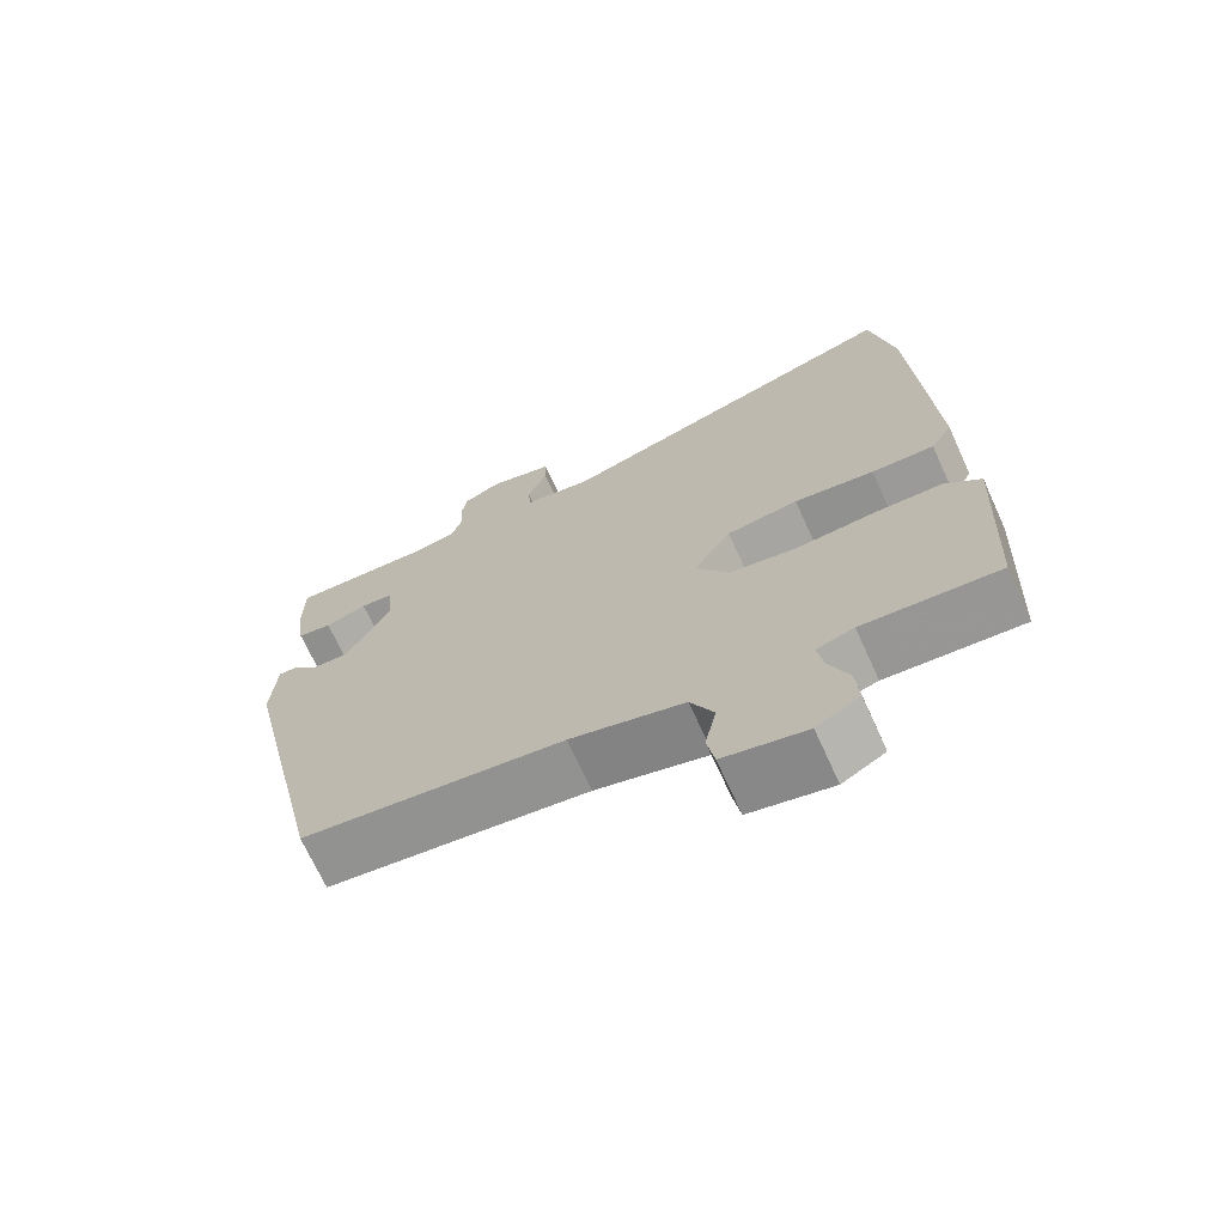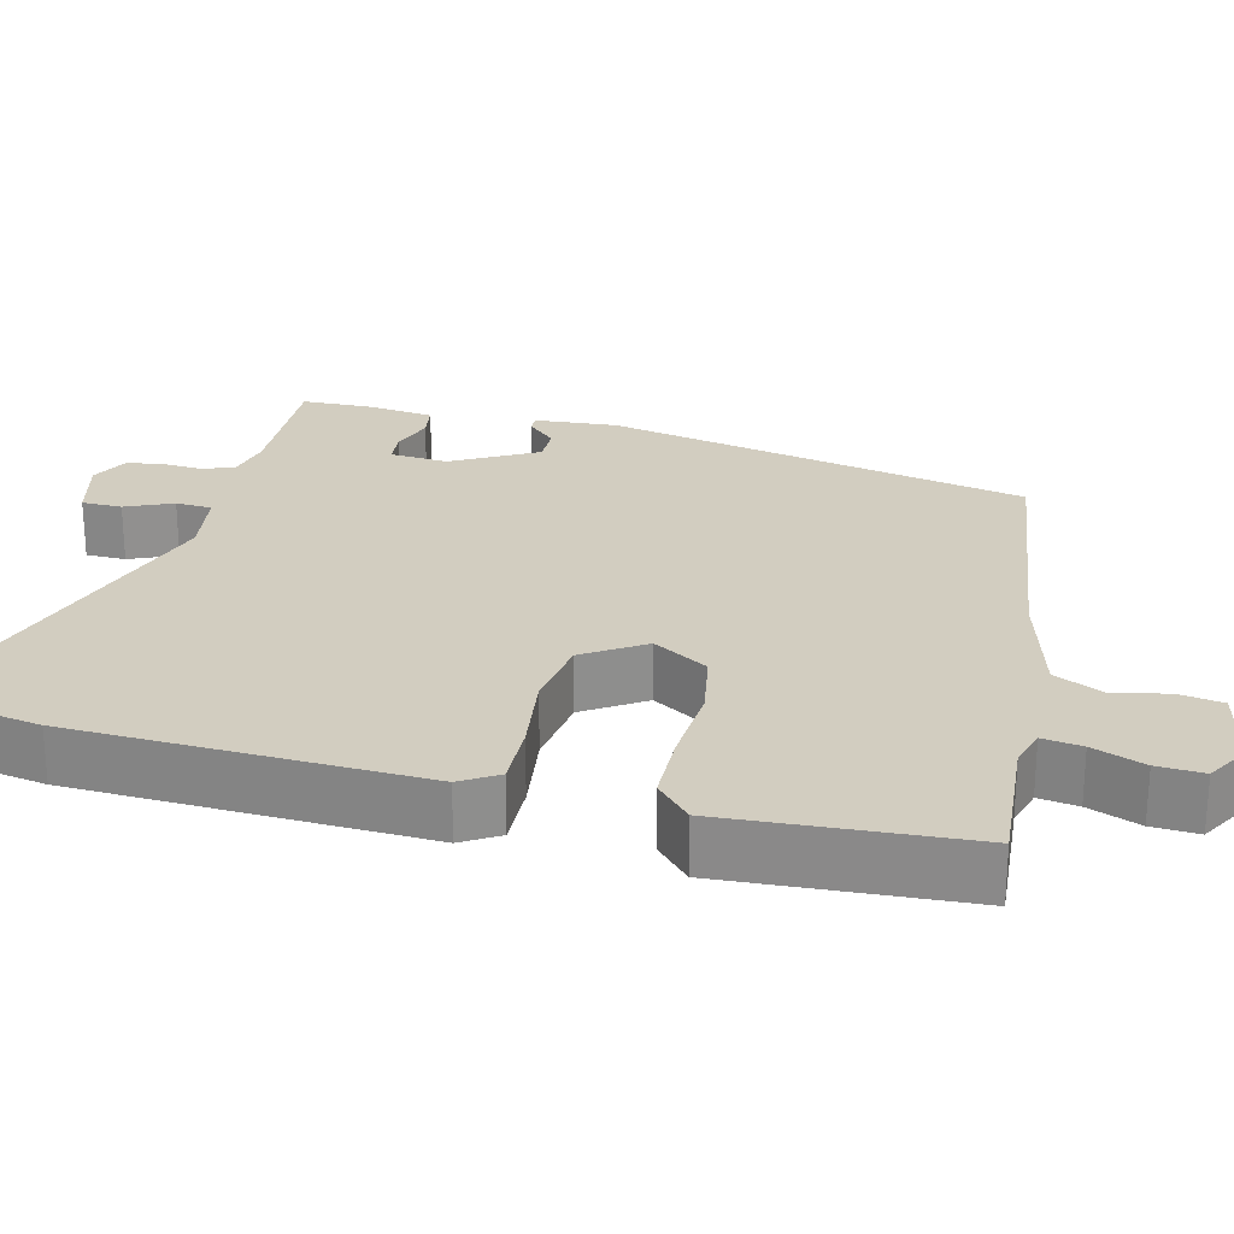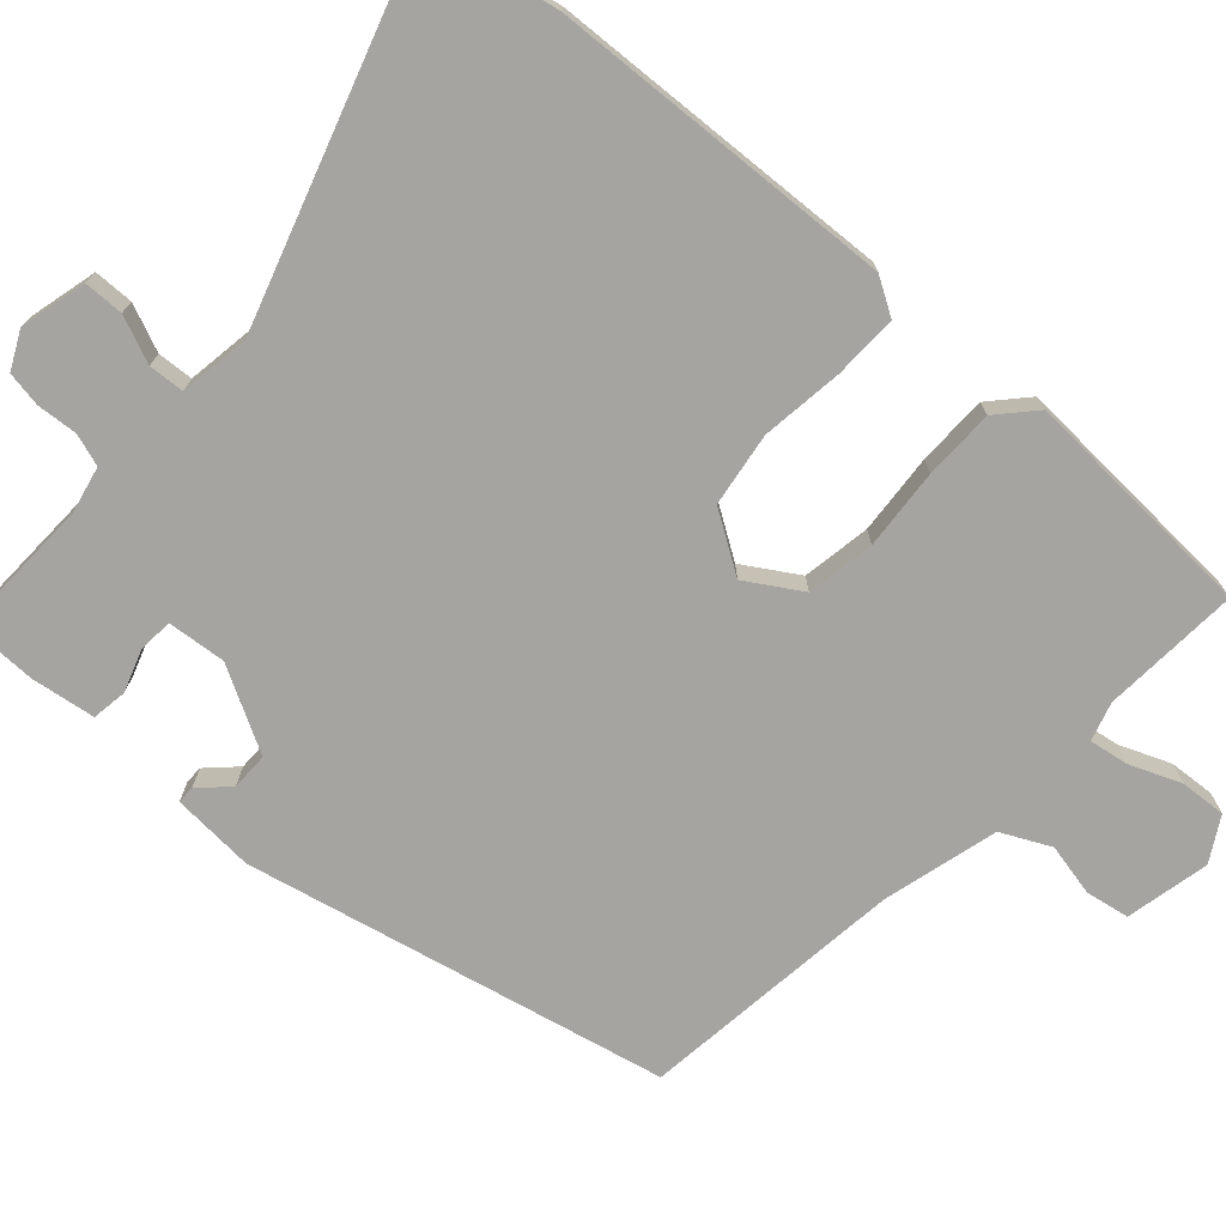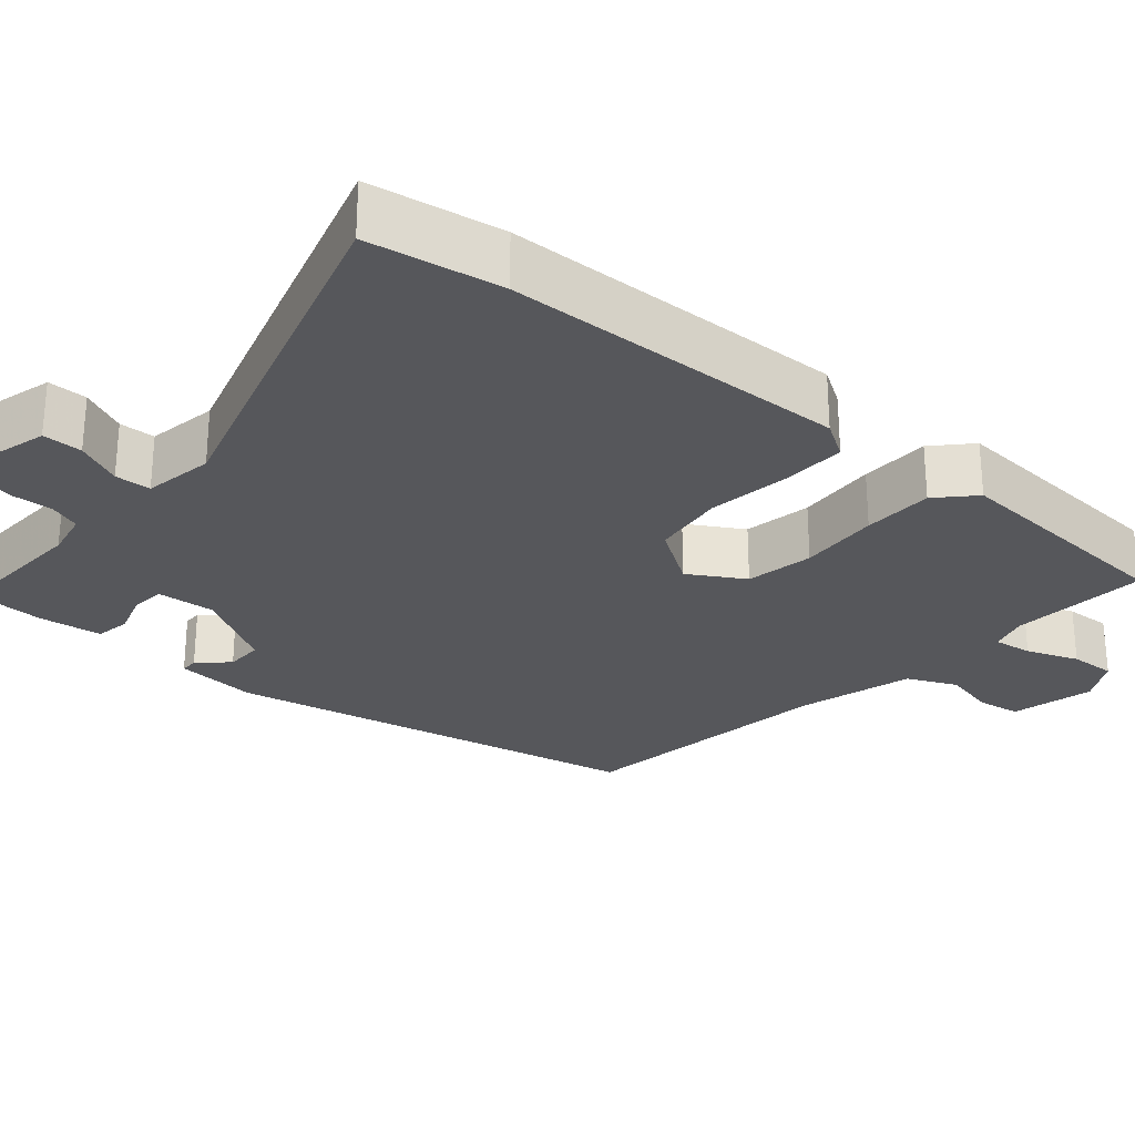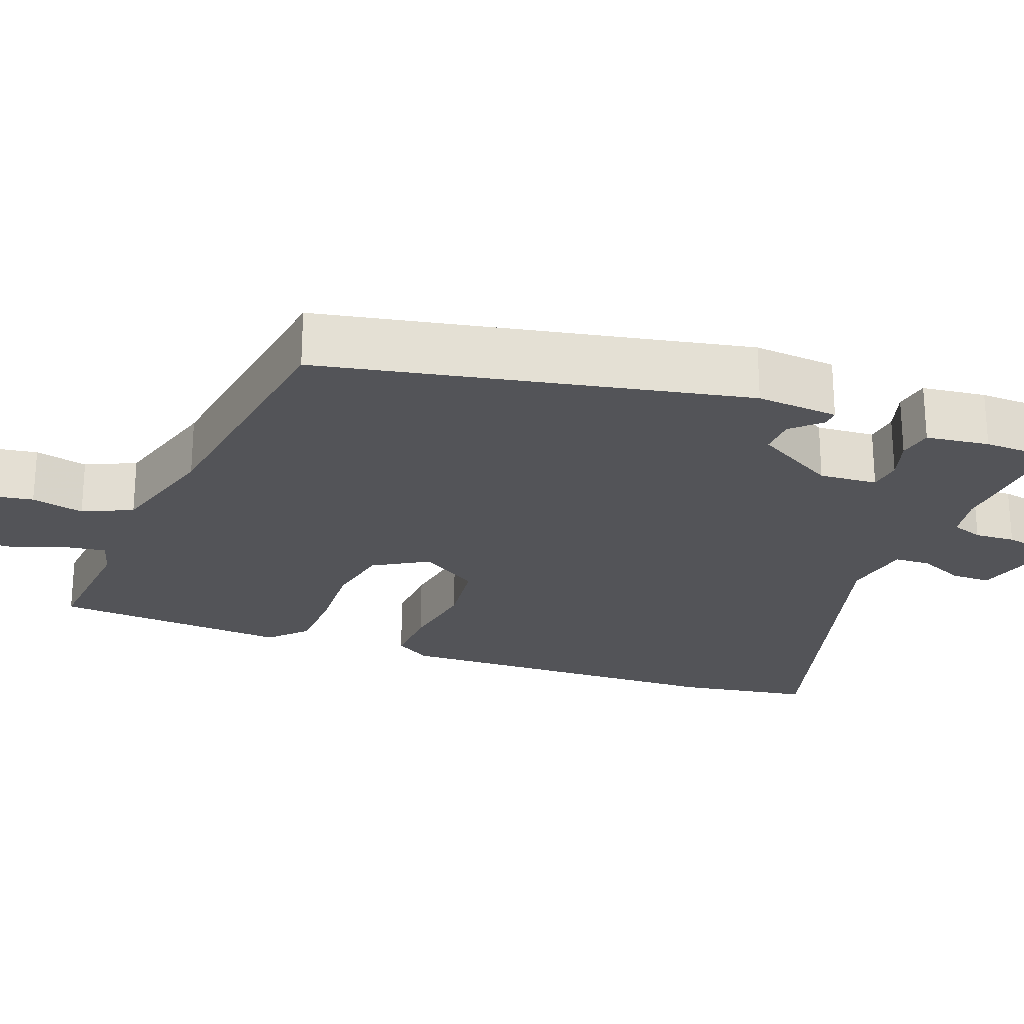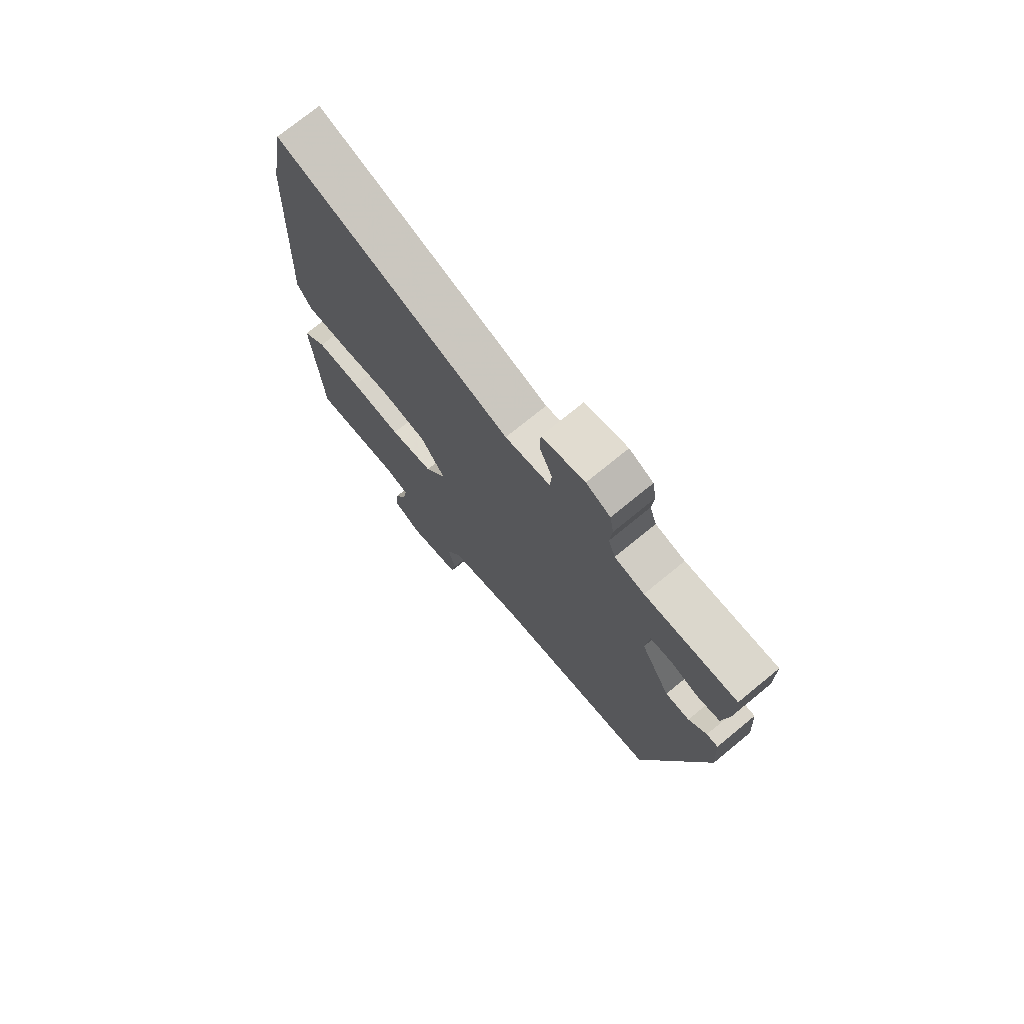
<metadata>
{"format":"obj","ext":"obj","renderer":"f3d","projection":"perspective","resolution":1024,"background":"white","views":[{"elev":-70.1,"azim":24.5,"up":"+Z"},{"elev":24.7,"azim":103.5,"up":"+Y"},{"elev":-73.5,"azim":48.1,"up":"+Y"},{"elev":-27.3,"azim":48.4,"up":"+Y"},{"elev":-23.6,"azim":-111.8,"up":"+Y"},{"elev":74.2,"azim":-129.3,"up":"+Z"}]}
</metadata>
<code>
v 0.477 0.07 0.624
v 0.509 0.07 0.45
v 0.531 0.07 -0.001
v 0.502 0.07 -0.049
v 0.418 0.07 -0.047
v 0.311 0.07 -0.033
v 0.215 0.07 -0.047
v 0.165 0.07 -0.125
v 0.209 0.07 -0.196
v 0.298 0.07 -0.211
v 0.403 0.07 -0.203
v 0.495 0.07 -0.204
v 0.543 0.07 -0.248
v 0.527 0.07 -0.56
v 0.346 0.07 -0.548
v 0.296 0.07 -0.563
v 0.304 0.07 -0.614
v 0.331 0.07 -0.681
v 0.335 0.07 -0.741
v 0.278 0.07 -0.774
v 0.168 0.07 -0.75
v 0.158 0.07 -0.693
v 0.173 0.07 -0.624
v 0.142 0.07 -0.56
v -0.009 0.07 -0.52
v -0.356 0.07 -0.478
v -0.478 0.07 0.071
v -0.471 0.07 0.179
v -0.448 0.07 0.179
v -0.412 0.07 0.142
v -0.363 0.07 0.142
v -0.303 0.07 0.251
v -0.31 0.07 0.327
v -0.354 0.07 0.331
v -0.41 0.07 0.312
v -0.456 0.07 0.319
v -0.468 0.07 0.402
v -0.467 0.07 0.498
v -0.281 0.07 0.492
v -0.221 0.07 0.505
v -0.207 0.07 0.547
v -0.211 0.07 0.6
v -0.203 0.07 0.646
v -0.154 0.07 0.67
v -0.067 0.07 0.648
v -0.066 0.07 0.596
v -0.092 0.07 0.535
v -0.089 0.07 0.488
v 0.003 0.07 0.474
v 0.477 0 0.624
v 0.509 0 0.45
v 0.531 0 -0.001
v 0.502 0 -0.049
v 0.418 0 -0.047
v 0.311 0 -0.033
v 0.215 0 -0.047
v 0.165 0 -0.125
v 0.209 0 -0.196
v 0.298 0 -0.211
v 0.403 0 -0.203
v 0.495 0 -0.204
v 0.543 0 -0.248
v 0.527 0 -0.56
v 0.346 0 -0.548
v 0.296 0 -0.563
v 0.304 0 -0.614
v 0.331 0 -0.681
v 0.335 0 -0.741
v 0.278 0 -0.774
v 0.168 0 -0.75
v 0.158 0 -0.693
v 0.173 0 -0.624
v 0.142 0 -0.56
v -0.009 0 -0.52
v -0.356 0 -0.478
v -0.478 0 0.071
v -0.471 0 0.179
v -0.448 0 0.179
v -0.412 0 0.142
v -0.363 0 0.142
v -0.303 0 0.251
v -0.31 0 0.327
v -0.354 0 0.331
v -0.41 0 0.312
v -0.456 0 0.319
v -0.468 0 0.402
v -0.467 0 0.498
v -0.281 0 0.492
v -0.221 0 0.505
v -0.207 0 0.547
v -0.211 0 0.6
v -0.203 0 0.646
v -0.154 0 0.67
v -0.067 0 0.648
v -0.066 0 0.596
v -0.092 0 0.535
v -0.089 0 0.488
v 0.003 0 0.474
f 44 45 46 47
f 44 47 48
f 41 42 43 44
f 40 41 44 48
f 39 40 48 49
f 37 38 39 49
f 34 35 36 37
f 33 34 37 49
f 27 28 29 30
f 25 26 27 30
f 24 25 30 31
f 20 21 22 23
f 20 23 24
f 17 18 19 20
f 16 17 20 24
f 15 16 24 31
f 10 11 12 13
f 10 13 14 15
f 3 4 5 6
f 1 2 3 6
f 1 6 7
f 32 33 49 1
f 9 10 15
f 8 9 15 31
f 8 31 32
f 1 7 8 32
f 96 95 94 93
f 97 96 93
f 93 92 91 90
f 97 93 90 89
f 98 97 89 88
f 98 88 87 86
f 86 85 84 83
f 98 86 83 82
f 79 78 77 76
f 79 76 75 74
f 80 79 74 73
f 72 71 70 69
f 73 72 69
f 69 68 67 66
f 73 69 66 65
f 80 73 65 64
f 62 61 60 59
f 64 63 62 59
f 55 54 53 52
f 55 52 51 50
f 56 55 50
f 50 98 82 81
f 64 59 58
f 80 64 58 57
f 81 80 57
f 81 57 56 50
f 1 50 51 2
f 2 51 52 3
f 3 52 53 4
f 4 53 54 5
f 5 54 55 6
f 6 55 56 7
f 7 56 57 8
f 8 57 58 9
f 9 58 59 10
f 10 59 60 11
f 11 60 61 12
f 12 61 62 13
f 13 62 63 14
f 14 63 64 15
f 15 64 65 16
f 16 65 66 17
f 17 66 67 18
f 18 67 68 19
f 19 68 69 20
f 20 69 70 21
f 21 70 71 22
f 22 71 72 23
f 23 72 73 24
f 24 73 74 25
f 25 74 75 26
f 26 75 76 27
f 27 76 77 28
f 28 77 78 29
f 29 78 79 30
f 30 79 80 31
f 31 80 81 32
f 32 81 82 33
f 33 82 83 34
f 34 83 84 35
f 35 84 85 36
f 36 85 86 37
f 37 86 87 38
f 38 87 88 39
f 39 88 89 40
f 40 89 90 41
f 41 90 91 42
f 42 91 92 43
f 43 92 93 44
f 44 93 94 45
f 45 94 95 46
f 46 95 96 47
f 47 96 97 48
f 48 97 98 49
f 49 98 50 1

</code>
